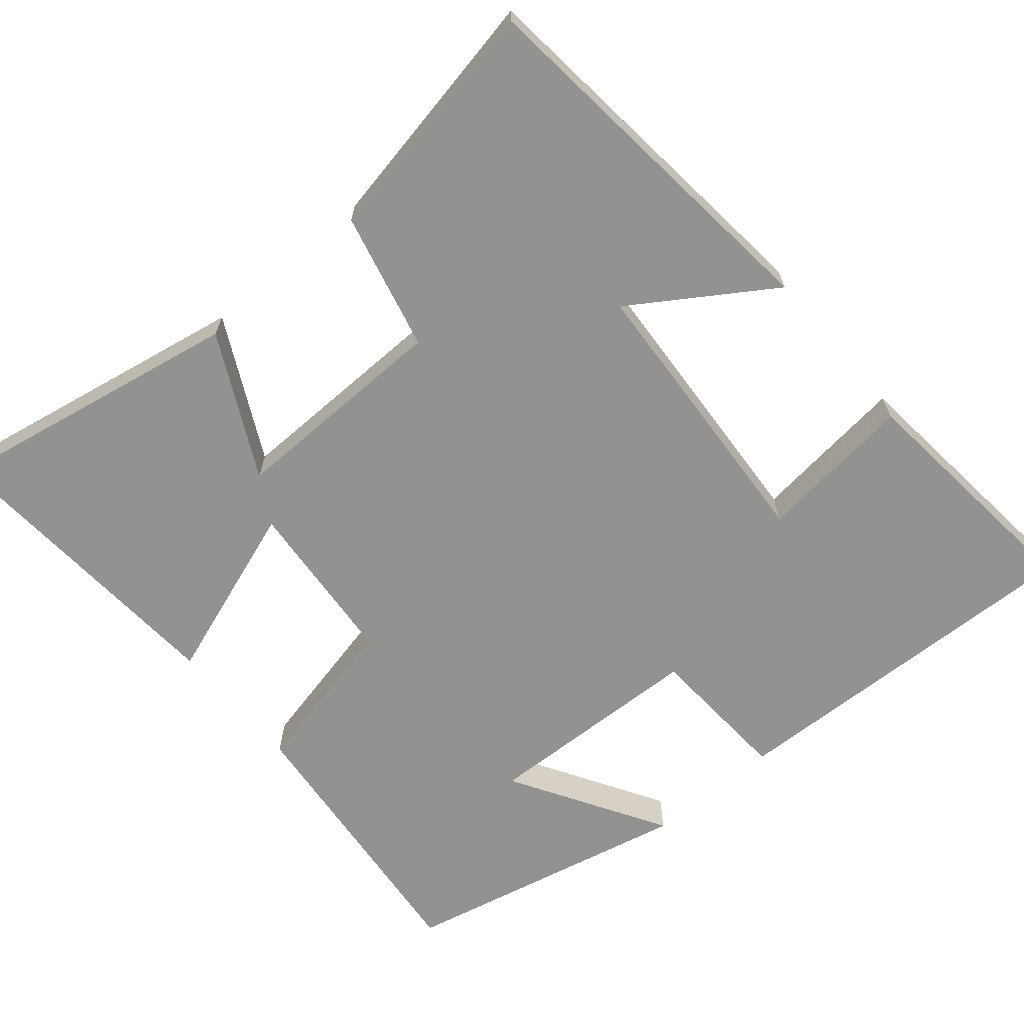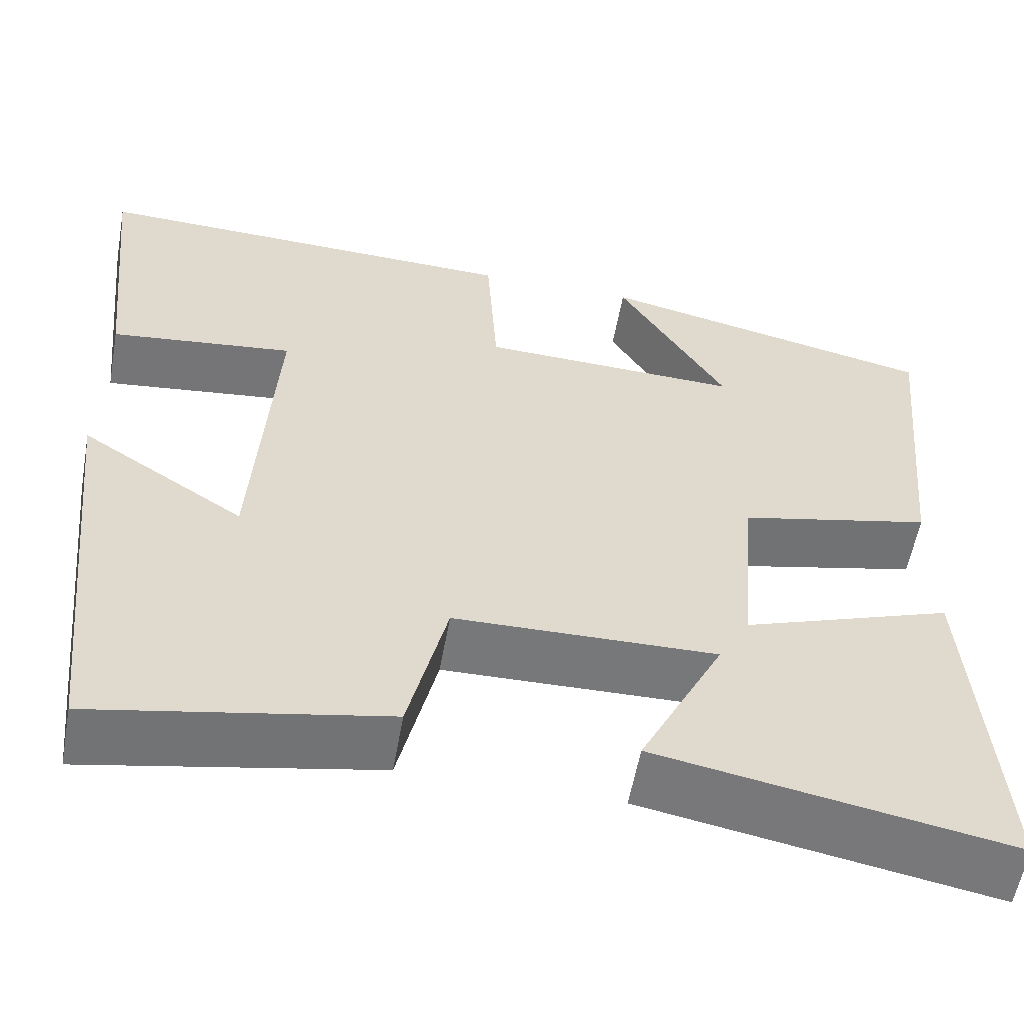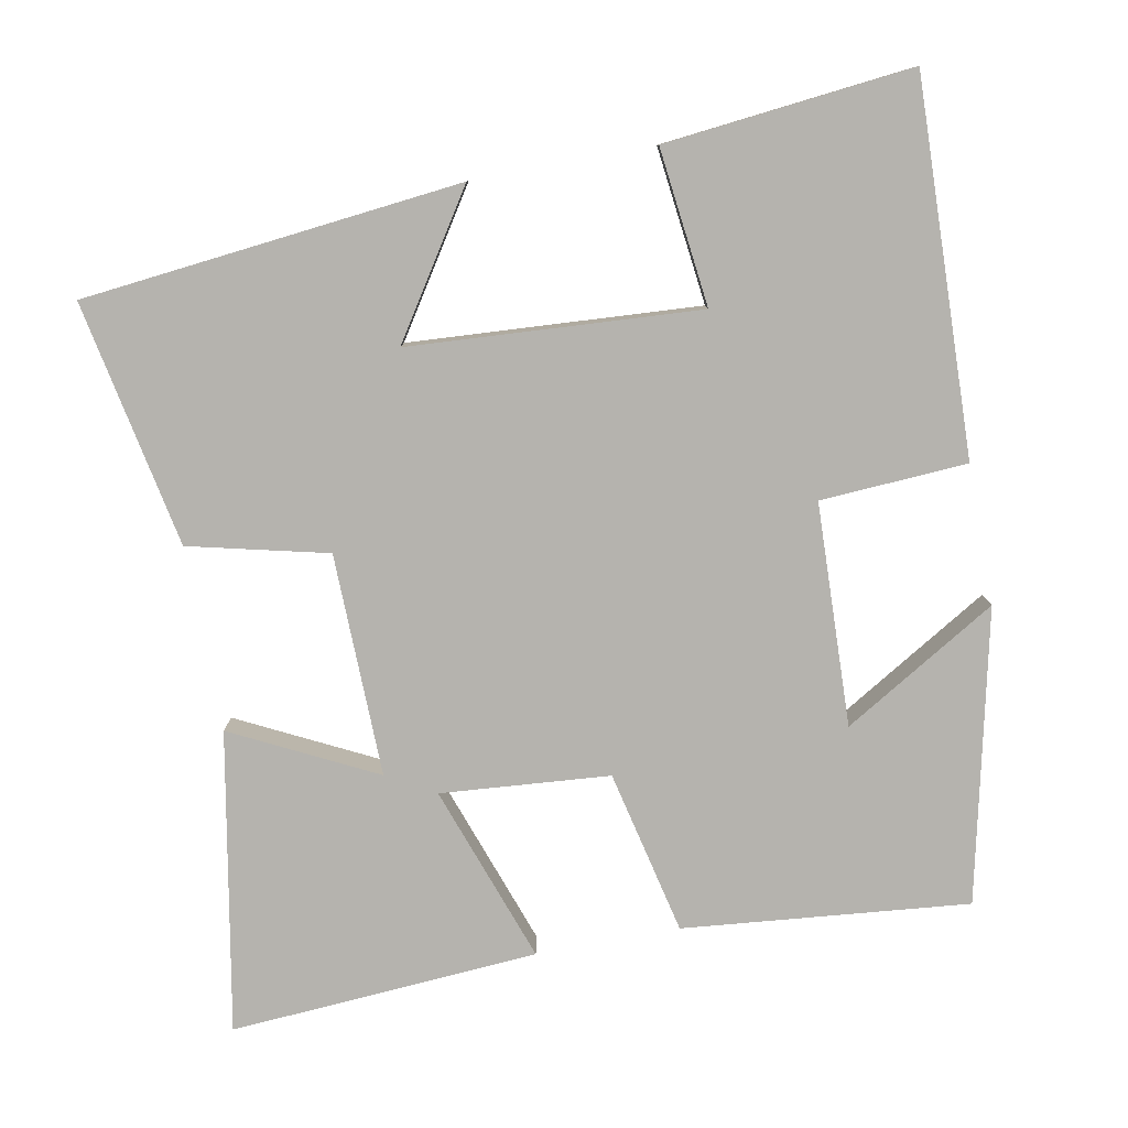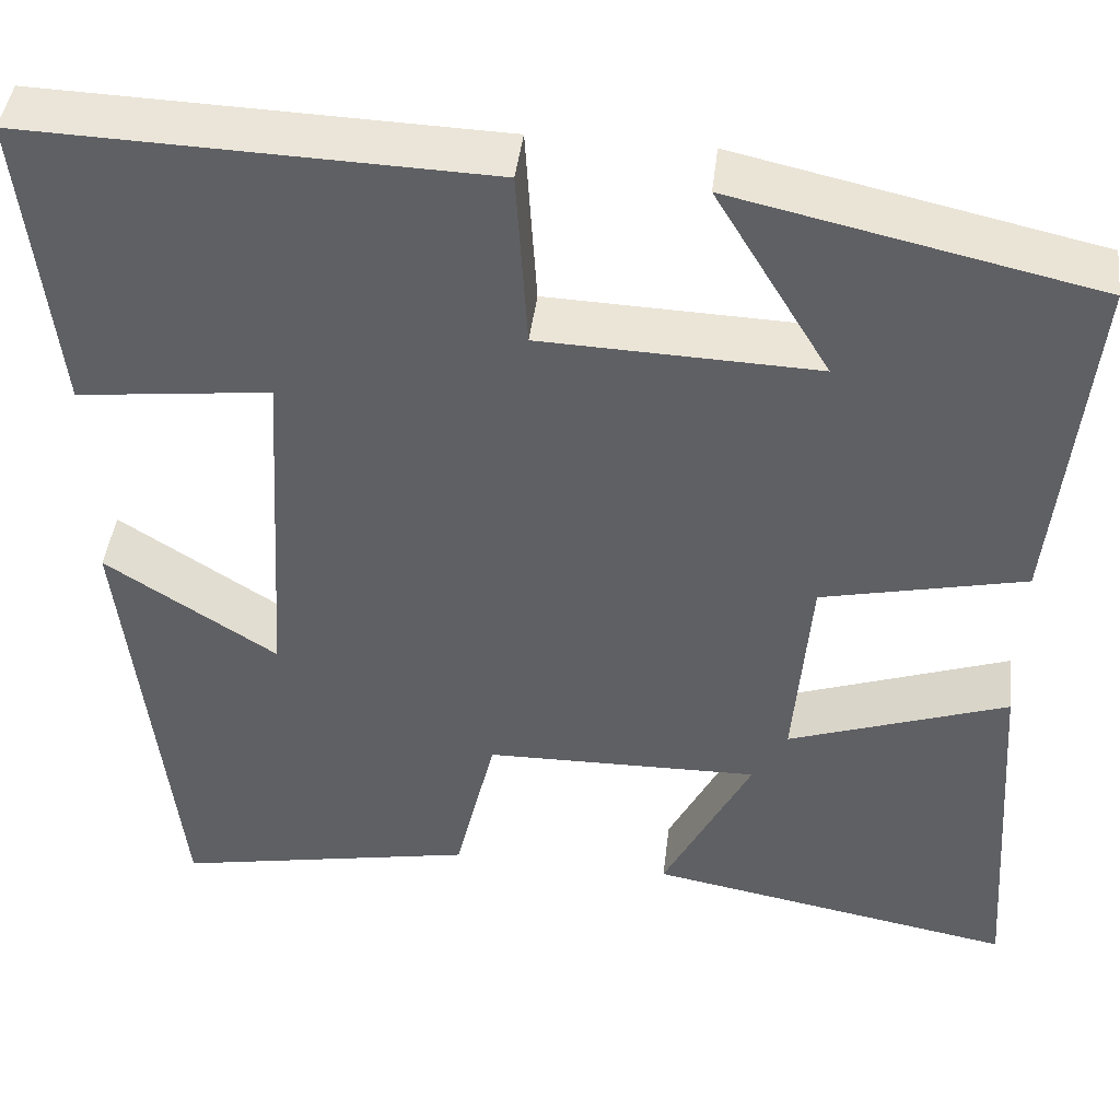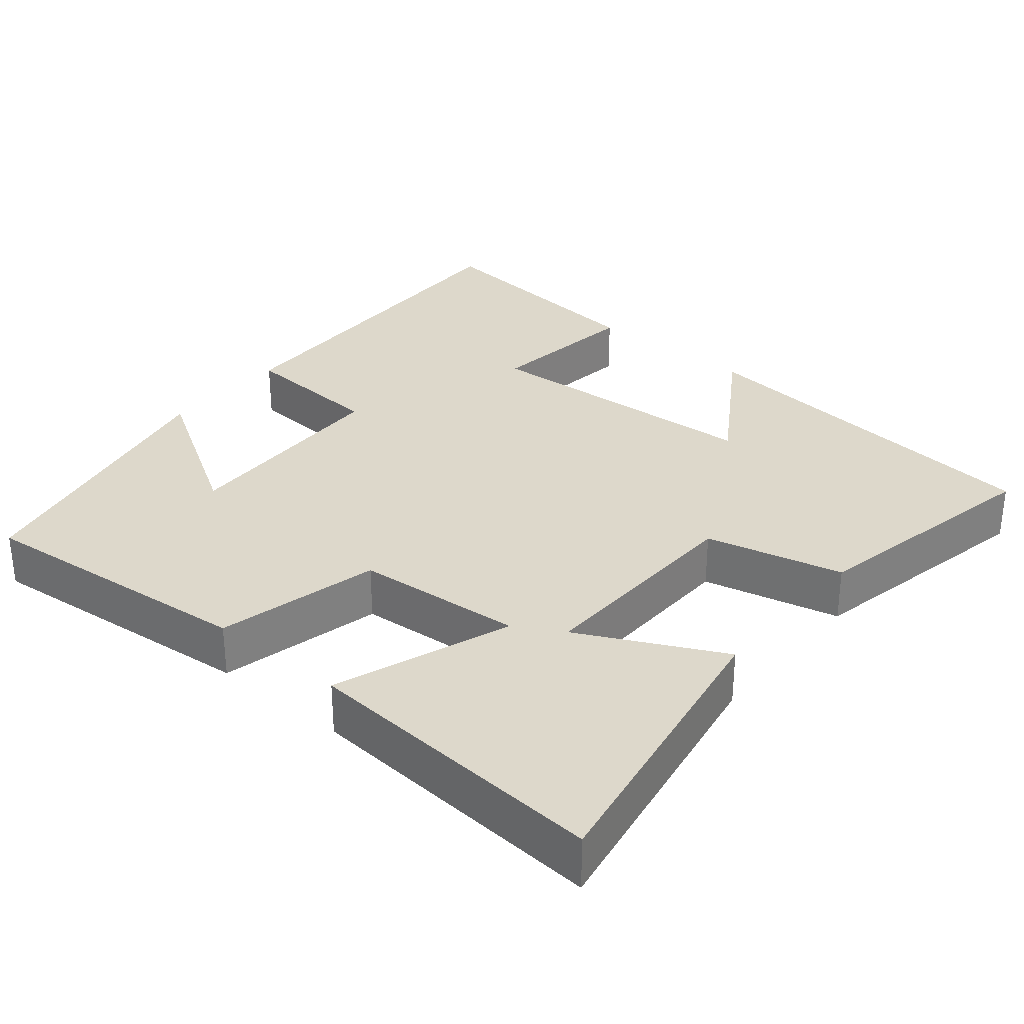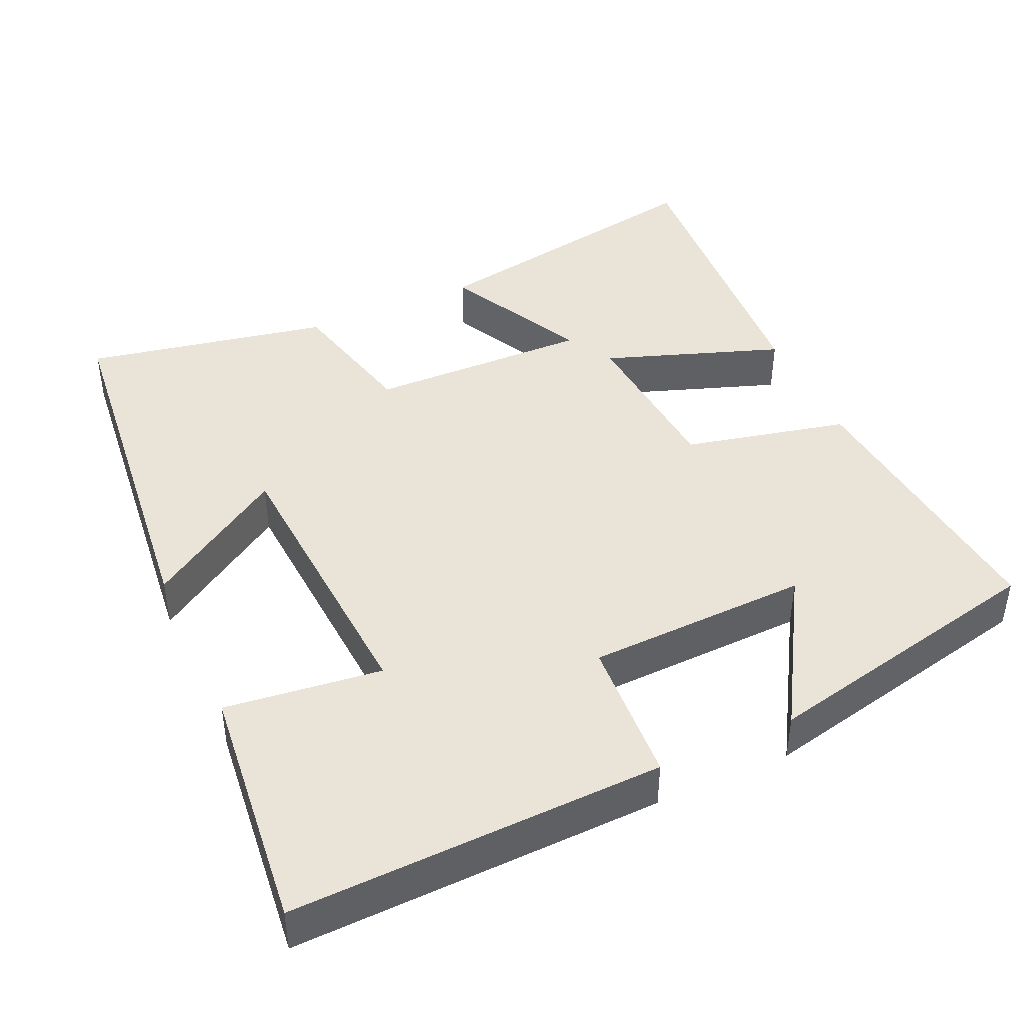
<metadata>
{"format":"obj","ext":"obj","renderer":"f3d","projection":"perspective","resolution":1024,"background":"white","views":[{"elev":-66.2,"azim":-140.0,"up":"+Y"},{"elev":-57.4,"azim":-10.2,"up":"+Z"},{"elev":-79.9,"azim":-79.4,"up":"+Y"},{"elev":44.1,"azim":6.9,"up":"+Z"},{"elev":31.2,"azim":130.0,"up":"+Y"},{"elev":43.1,"azim":-24.4,"up":"+Y"}]}
</metadata>
<code>
v 0.537 0.07 0.414
v 0.5 0.07 0.032
v 0.28 0.07 -0.018
v 0.262 0.07 -0.244
v 0.5 0.07 -0.16
v 0.529 0.07 -0.573
v 0.129 0.07 -0.5
v 0.225 0.07 -0.309
v -0.073 0.07 -0.315
v -0.117 0.07 -0.5
v -0.446 0.07 -0.564
v -0.5 0.07 -0.058
v -0.314 0.07 -0.179
v -0.29 0.07 0.209
v -0.5 0.07 0.184
v -0.535 0.07 0.515
v -0.038 0.07 0.5
v -0.026 0.07 0.304
v 0.272 0.07 0.294
v 0.148 0.07 0.5
v 0.537 0 0.414
v 0.5 0 0.032
v 0.28 0 -0.018
v 0.262 0 -0.244
v 0.5 0 -0.16
v 0.529 0 -0.573
v 0.129 0 -0.5
v 0.225 0 -0.309
v -0.073 0 -0.315
v -0.117 0 -0.5
v -0.446 0 -0.564
v -0.5 0 -0.058
v -0.314 0 -0.179
v -0.29 0 0.209
v -0.5 0 0.184
v -0.535 0 0.515
v -0.038 0 0.5
v -0.026 0 0.304
v 0.272 0 0.294
v 0.148 0 0.5
f 19 20 1 2
f 18 19 2 3
f 15 16 17 18
f 14 15 18
f 13 14 18 3
f 10 11 12 13
f 9 10 13
f 8 9 13 3
f 5 6 7 8
f 4 5 8
f 3 4 8
f 22 21 40 39
f 23 22 39 38
f 38 37 36 35
f 38 35 34
f 23 38 34 33
f 33 32 31 30
f 33 30 29
f 23 33 29 28
f 28 27 26 25
f 28 25 24
f 28 24 23
f 1 21 22 2
f 2 22 23 3
f 3 23 24 4
f 4 24 25 5
f 5 25 26 6
f 6 26 27 7
f 7 27 28 8
f 8 28 29 9
f 9 29 30 10
f 10 30 31 11
f 11 31 32 12
f 12 32 33 13
f 13 33 34 14
f 14 34 35 15
f 15 35 36 16
f 16 36 37 17
f 17 37 38 18
f 18 38 39 19
f 19 39 40 20
f 20 40 21 1

</code>
